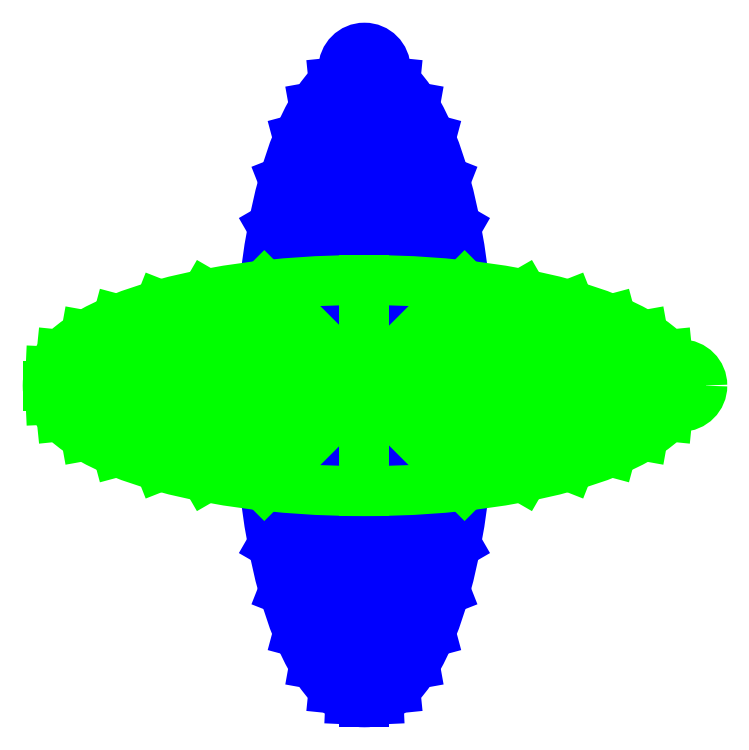
<metadata>
{"format":"dxf","ext":"dxf","renderer":"ezdxf+matplotlib","layout":"modelspace","background":"white","min_lineweight":24,"dpi":150}
</metadata>
<code>
0
SECTION
2
ENTITIES
0
CIRCLE
8
fus_01_spin
10
5.441e-05
20
0.0001114
40
0.4629
0
CIRCLE
8
fus_01_spin
10
0.04352
20
39.94
40
0.4629
0
CIRCLE
8
fus_01_spin
10
0
20
80
40
0.4629
0
LINE
8
0
10
-6.198e-05
20
0.0001114
11
10
21
0
0
DIMENSION
8
0
2
*D1
10
-2.097
20
0.4712
30
0
11
3.56
21
32.09
31
0
70
   34
71
    8
3
Standard
53
0
210
0
220
0
230
1
13
10
23
0
33
0
14
-6.198e-05
24
0.0001114
34
0
15
-6.2e-05
25
0.0001114
35
0
16
5
26
30
36
0
0
DIMENSION
8
0
2
*D2
10
-5.413
20
0.1732
30
0
11
0.6487
21
40.58
31
0
70
   34
71
    8
3
Standard
53
0
210
0
220
0
230
1
13
10
23
0
33
0
14
-6.198e-05
24
0.0001114
34
0
15
-6.2e-05
25
0.0001114
35
0
16
-22.85
26
31.24
36
0
0
DIMENSION
8
0
2
*D3
10
-4.568
20
1.725
30
0
11
9.822
21
53.8
31
0
70
   34
71
    8
3
Standard
53
0
210
0
220
0
230
1
13
10
23
0
33
0
14
-6.198e-05
24
0.0001114
34
0
15
-2.193e-05
25
9.722e-05
35
0
16
17.26
26
49.92
36
0
0
DIMENSION
8
0
2
*D4
10
2.165
20
-5.629
30
0
11
-8.422
21
-9.753
31
0
70
   34
71
    8
72
    0
3
Standard
53
0
210
0
220
0
230
1
13
-2.097
23
0.4712
33
0
14
-6.2e-05
24
0.0001114
34
0
15
-6.198e-05
25
0.0001114
35
0
16
-7.948
26
-12.44
36
0
0
DIMENSION
8
0
2
*D5
10
-6.429
20
-1.381
30
0
11
-37.12
21
-3.943
31
0
70
   34
71
    8
72
    0
3
Standard
53
0
210
0
220
0
230
1
13
10
23
0
33
0
14
-6.198e-05
24
0.0001114
34
0
15
-1.747e-05
25
0.0001065
35
0
16
-39
26
-4
36
0
0
LINE
8
fus_01_00
10
1.896e-15
20
0
11
1.014e-05
21
36
0
LINE
8
fus_01_00
10
1.896e-15
20
0
11
11.38
21
11.38
0
LINE
8
fus_01_00
10
1.896e-15
20
0
11
10.39
21
18
0
LINE
8
fus_01_00
10
1.896e-15
20
0
11
7.518
21
28.06
0
CIRCLE
8
fus_01_00
10
1.014e-05
20
36
40
2.4
0
ELLIPSE
8
fus_01_00
10
1.896e-15
20
-8.651e-12
30
0
11
7.44e-05
21
36
31
0
40
0.3333
41
0
42
6.283
0
LINE
8
fus_01_00
10
1.896e-15
20
0
11
12
21
-3.38e-06
0
LINE
8
fus_01_00
10
1.896e-15
20
0
11
5.698
21
31.68
0
LINE
8
fus_01_00
10
1.896e-15
20
0
11
3.49
21
34.44
0
LINE
8
fus_01_00
10
1.896e-15
20
0
11
1.591
21
35.68
0
LINE
8
fus_01_00
10
1.896e-15
20
0
11
9.159
21
23.26
0
LINE
8
fus_01_00
10
1.896e-15
20
0
11
11.38
21
-11.38
0
LINE
8
fus_01_00
10
1.896e-15
20
0
11
10.39
21
-18
0
LINE
8
fus_01_00
10
1.896e-15
20
0
11
7.518
21
-28.06
0
LINE
8
fus_01_00
10
1.896e-15
20
0
11
5.698
21
-31.68
0
LINE
8
fus_01_00
10
1.896e-15
20
0
11
3.49
21
-34.44
0
LINE
8
fus_01_00
10
1.896e-15
20
0
11
1.591
21
-35.68
0
LINE
8
fus_01_00
10
1.896e-15
20
0
11
9.159
21
-23.26
0
LINE
8
fus_01_00
10
1.896e-15
20
0
11
-1.014e-05
21
-36
0
LINE
8
fus_01_00
10
1.896e-15
20
0
11
-11.38
21
11.38
0
LINE
8
fus_01_00
10
1.896e-15
20
0
11
-10.39
21
18
0
LINE
8
fus_01_00
10
1.896e-15
20
0
11
-7.518
21
28.06
0
LINE
8
fus_01_00
10
1.896e-15
20
0
11
-12
21
3.38e-06
0
LINE
8
fus_01_00
10
1.896e-15
20
0
11
-5.698
21
31.68
0
LINE
8
fus_01_00
10
1.896e-15
20
0
11
-3.49
21
34.44
0
LINE
8
fus_01_00
10
1.896e-15
20
0
11
-1.591
21
35.68
0
LINE
8
fus_01_00
10
1.896e-15
20
0
11
-9.159
21
23.26
0
LINE
8
fus_01_00
10
1.896e-15
20
0
11
-11.38
21
-11.38
0
LINE
8
fus_01_00
10
1.896e-15
20
0
11
-10.39
21
-18
0
LINE
8
fus_01_00
10
1.896e-15
20
0
11
-7.518
21
-28.06
0
LINE
8
fus_01_00
10
1.896e-15
20
0
11
-5.698
21
-31.68
0
LINE
8
fus_01_00
10
1.896e-15
20
0
11
-3.49
21
-34.44
0
LINE
8
fus_01_00
10
1.896e-15
20
0
11
-1.591
21
-35.68
0
LINE
8
fus_01_00
10
1.896e-15
20
0
11
-9.159
21
-23.26
0
LINE
8
fus_01_02
10
1.896e-15
20
0
11
1.014e-05
21
36
0
LINE
8
fus_01_02
10
1.896e-15
20
0
11
11.38
21
11.38
0
LINE
8
fus_01_02
10
1.896e-15
20
0
11
10.39
21
18
0
LINE
8
fus_01_02
10
1.896e-15
20
0
11
7.518
21
28.06
0
CIRCLE
8
fus_01_02
10
1.014e-05
20
36
40
2.4
0
ELLIPSE
8
fus_01_02
10
1.896e-15
20
-8.651e-12
30
0
11
7.44e-05
21
36
31
0
40
0.3333
41
0
42
6.283
0
LINE
8
fus_01_02
10
1.896e-15
20
0
11
12
21
-3.38e-06
0
LINE
8
fus_01_02
10
1.896e-15
20
0
11
5.698
21
31.68
0
LINE
8
fus_01_02
10
1.896e-15
20
0
11
3.49
21
34.44
0
LINE
8
fus_01_02
10
1.896e-15
20
0
11
1.591
21
35.68
0
LINE
8
fus_01_02
10
1.896e-15
20
0
11
9.159
21
23.26
0
LINE
8
fus_01_02
10
1.896e-15
20
0
11
11.38
21
-11.38
0
LINE
8
fus_01_02
10
1.896e-15
20
0
11
10.39
21
-18
0
LINE
8
fus_01_02
10
1.896e-15
20
0
11
7.518
21
-28.06
0
LINE
8
fus_01_02
10
1.896e-15
20
0
11
5.698
21
-31.68
0
LINE
8
fus_01_02
10
1.896e-15
20
0
11
3.49
21
-34.44
0
LINE
8
fus_01_02
10
1.896e-15
20
0
11
1.591
21
-35.68
0
LINE
8
fus_01_02
10
1.896e-15
20
0
11
9.159
21
-23.26
0
LINE
8
fus_01_02
10
1.896e-15
20
0
11
-1.014e-05
21
-36
0
LINE
8
fus_01_02
10
1.896e-15
20
0
11
-11.38
21
11.38
0
LINE
8
fus_01_02
10
1.896e-15
20
0
11
-10.39
21
18
0
LINE
8
fus_01_02
10
1.896e-15
20
0
11
-7.518
21
28.06
0
LINE
8
fus_01_02
10
1.896e-15
20
0
11
-12
21
3.38e-06
0
LINE
8
fus_01_02
10
1.896e-15
20
0
11
-5.698
21
31.68
0
LINE
8
fus_01_02
10
1.896e-15
20
0
11
-3.49
21
34.44
0
LINE
8
fus_01_02
10
1.896e-15
20
0
11
-1.591
21
35.68
0
LINE
8
fus_01_02
10
1.896e-15
20
0
11
-9.159
21
23.26
0
LINE
8
fus_01_02
10
1.896e-15
20
0
11
-11.38
21
-11.38
0
LINE
8
fus_01_02
10
1.896e-15
20
0
11
-10.39
21
-18
0
LINE
8
fus_01_02
10
1.896e-15
20
0
11
-7.518
21
-28.06
0
LINE
8
fus_01_02
10
1.896e-15
20
0
11
-5.698
21
-31.68
0
LINE
8
fus_01_02
10
1.896e-15
20
0
11
-3.49
21
-34.44
0
LINE
8
fus_01_02
10
1.896e-15
20
0
11
-1.591
21
-35.68
0
LINE
8
fus_01_02
10
1.896e-15
20
0
11
-9.159
21
-23.26
0
LINE
8
fus_01_01
10
1.896e-15
20
0
11
36
21
-1.014e-05
0
LINE
8
fus_01_01
10
1.896e-15
20
0
11
11.38
21
-11.38
0
LINE
8
fus_01_01
10
1.896e-15
20
0
11
18
21
-10.39
0
LINE
8
fus_01_01
10
1.896e-15
20
0
11
28.06
21
-7.518
0
CIRCLE
8
fus_01_01
10
36
20
-1.014e-05
40
2.4
0
ELLIPSE
8
fus_01_01
10
-8.649e-12
20
-5.297e-28
30
0
11
36
21
-7.44e-05
31
0
40
0.3333
41
0
42
6.283
0
LINE
8
fus_01_01
10
1.896e-15
20
0
11
-3.38e-06
21
-12
0
LINE
8
fus_01_01
10
1.896e-15
20
0
11
31.68
21
-5.698
0
LINE
8
fus_01_01
10
1.896e-15
20
0
11
34.44
21
-3.49
0
LINE
8
fus_01_01
10
1.896e-15
20
0
11
35.68
21
-1.591
0
LINE
8
fus_01_01
10
1.896e-15
20
0
11
23.26
21
-9.159
0
LINE
8
fus_01_01
10
1.896e-15
20
0
11
-11.38
21
-11.38
0
LINE
8
fus_01_01
10
1.896e-15
20
0
11
-18
21
-10.39
0
LINE
8
fus_01_01
10
1.896e-15
20
0
11
-28.06
21
-7.518
0
LINE
8
fus_01_01
10
1.896e-15
20
0
11
-31.68
21
-5.698
0
LINE
8
fus_01_01
10
1.896e-15
20
0
11
-34.44
21
-3.49
0
LINE
8
fus_01_01
10
1.896e-15
20
0
11
-35.68
21
-1.591
0
LINE
8
fus_01_01
10
1.896e-15
20
0
11
-23.26
21
-9.159
0
LINE
8
fus_01_01
10
1.896e-15
20
0
11
-36
21
1.014e-05
0
LINE
8
fus_01_01
10
1.896e-15
20
0
11
11.38
21
11.38
0
LINE
8
fus_01_01
10
1.896e-15
20
0
11
18
21
10.39
0
LINE
8
fus_01_01
10
1.896e-15
20
0
11
28.06
21
7.518
0
LINE
8
fus_01_01
10
1.896e-15
20
0
11
3.38e-06
21
12
0
LINE
8
fus_01_01
10
1.896e-15
20
0
11
31.68
21
5.698
0
LINE
8
fus_01_01
10
1.896e-15
20
0
11
34.44
21
3.49
0
LINE
8
fus_01_01
10
1.896e-15
20
0
11
35.68
21
1.591
0
LINE
8
fus_01_01
10
1.896e-15
20
0
11
23.26
21
9.159
0
LINE
8
fus_01_01
10
1.896e-15
20
0
11
-11.38
21
11.38
0
LINE
8
fus_01_01
10
1.896e-15
20
0
11
-18
21
10.39
0
LINE
8
fus_01_01
10
1.896e-15
20
0
11
-28.06
21
7.518
0
LINE
8
fus_01_01
10
1.896e-15
20
0
11
-31.68
21
5.698
0
LINE
8
fus_01_01
10
1.896e-15
20
0
11
-34.44
21
3.49
0
LINE
8
fus_01_01
10
1.896e-15
20
0
11
-35.68
21
1.591
0
LINE
8
fus_01_01
10
1.896e-15
20
0
11
-23.26
21
9.159
0
ENDSEC
0
EOF

</code>
